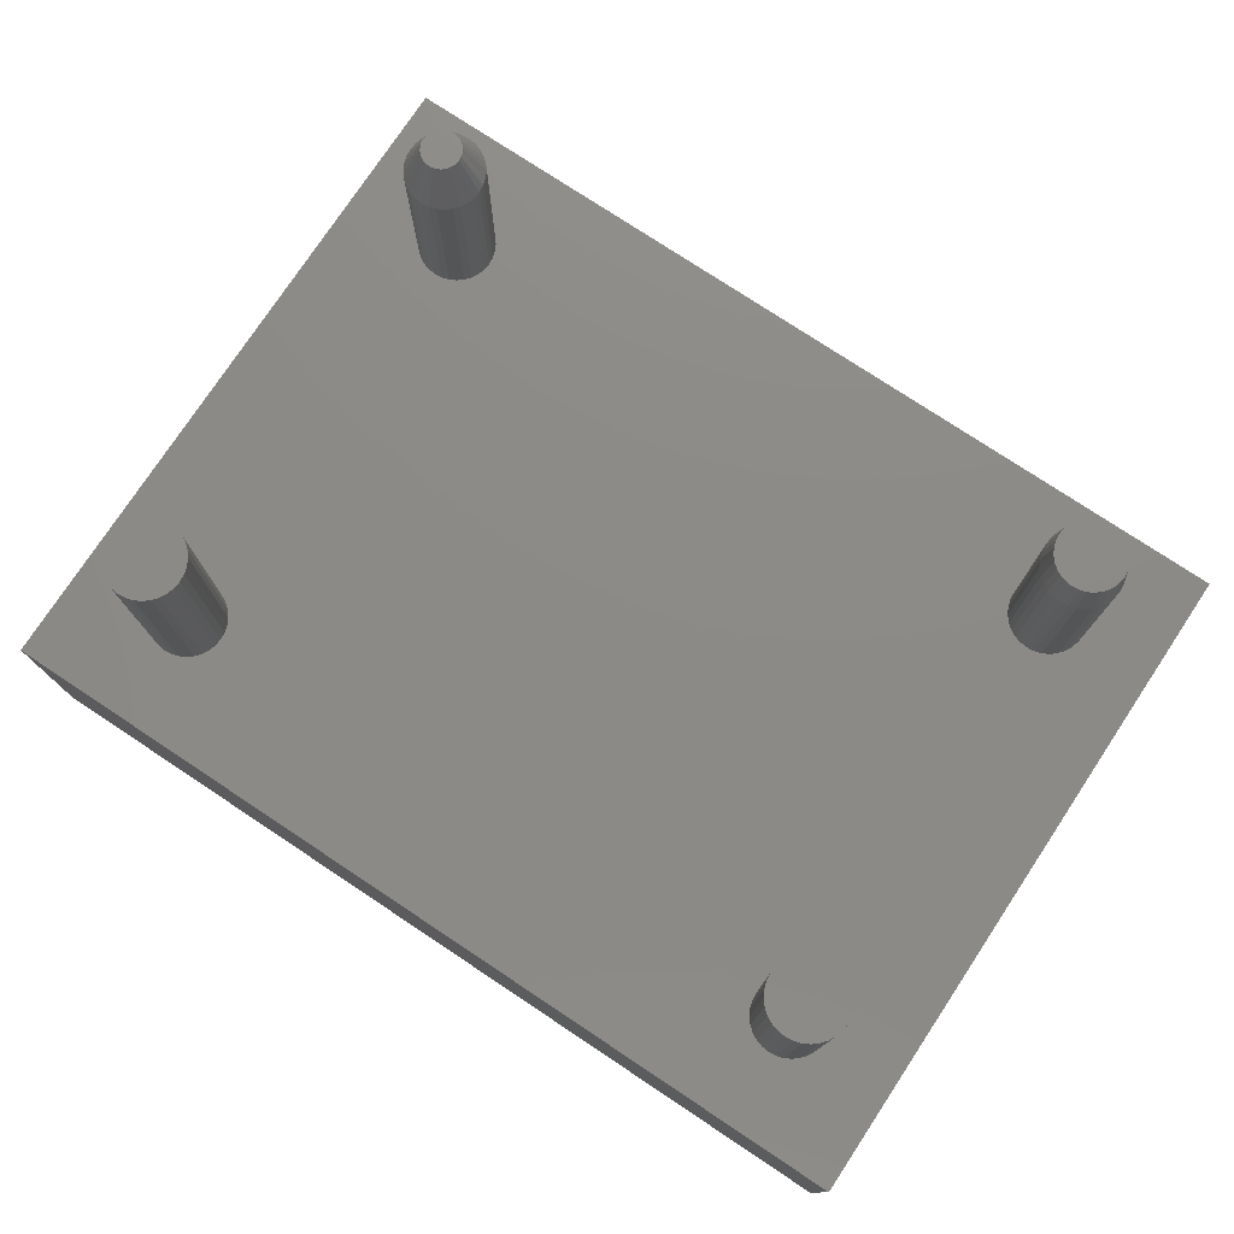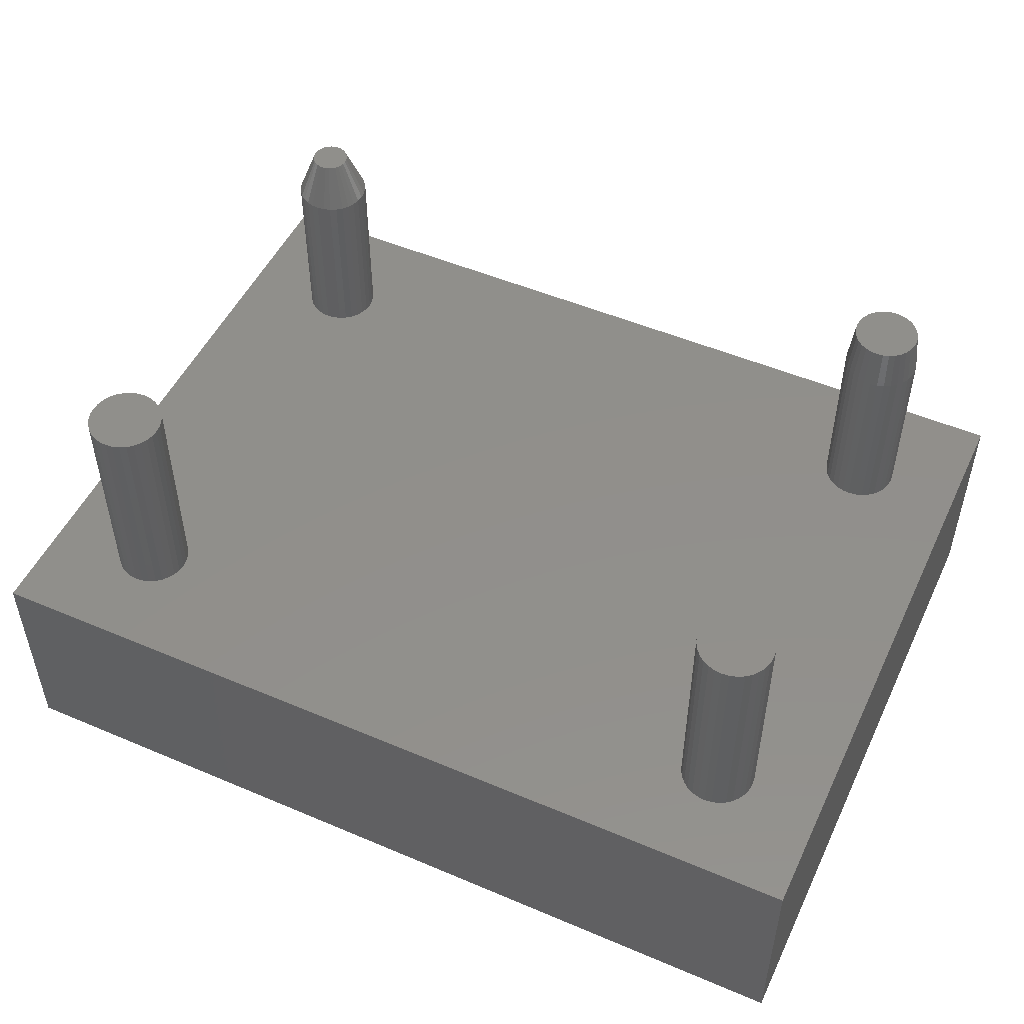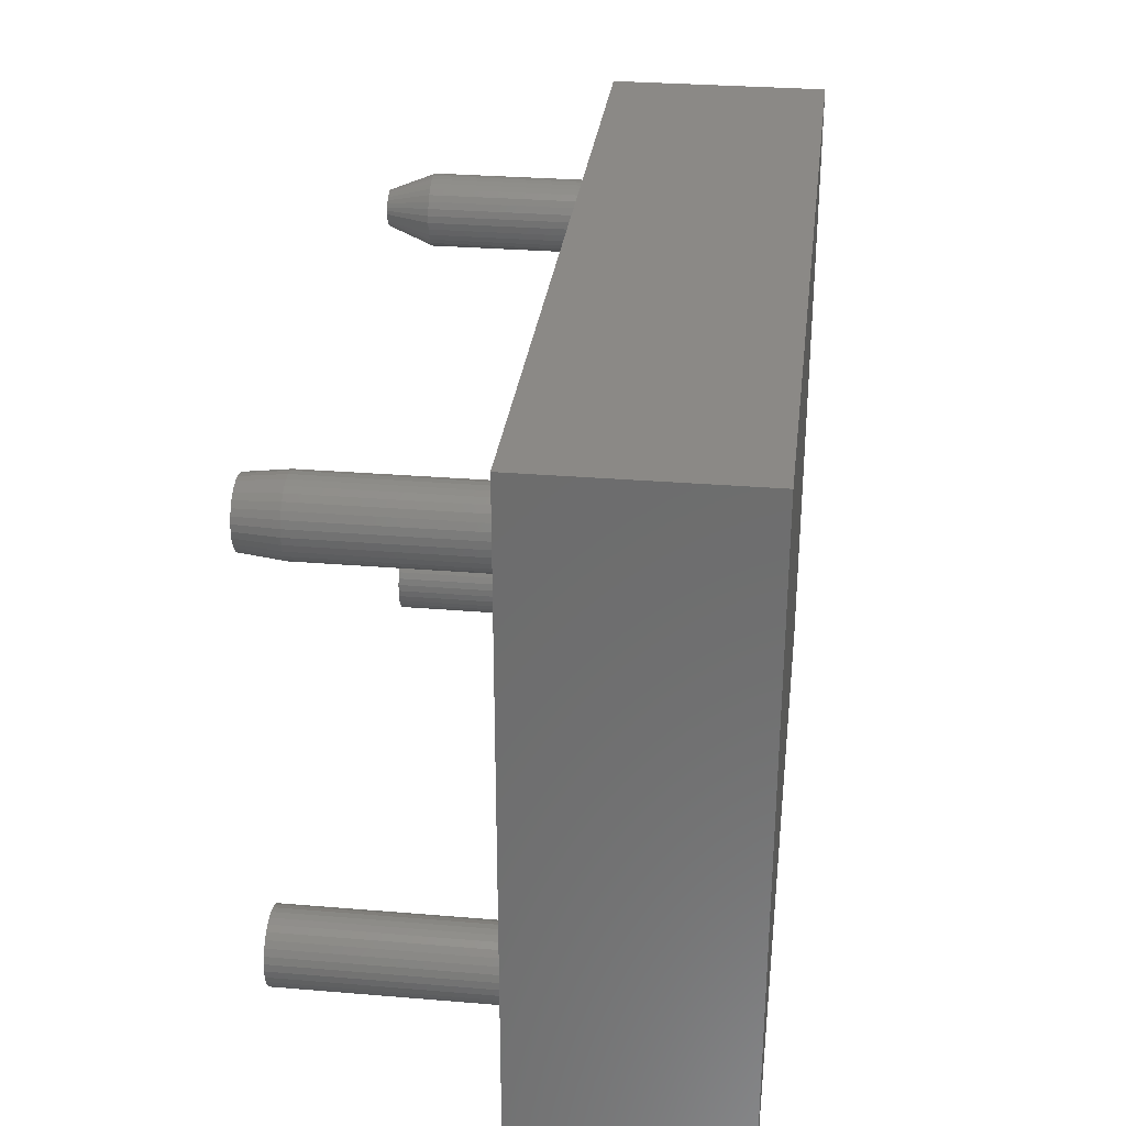
<metadata>
{"format":"stl","ext":"stl","renderer":"f3d","projection":"perspective","resolution":1024,"background":"white","views":[{"elev":76.9,"azim":33.5,"up":"+Z"},{"elev":50.7,"azim":24.9,"up":"+Z"},{"elev":30.0,"azim":96.9,"up":"+Y"}]}
</metadata>
<code>
# stl→obj: 328 verts, 652 faces
v -0.586 -0.3166 0.375
v -0.5742 -0.3131 0.375
v -0.5618 0.3118 0.375
v -0.5618 -0.3118 0.375
v 0.5632 0.4382 0.375
v -0.5618 0.4382 0.375
v -0.5495 0.4369 0.375
v 0.5508 0.4369 0.375
v -0.5377 0.4334 0.375
v 0.539 0.4334 0.375
v -0.5268 0.4275 0.375
v 0.5281 0.4275 0.375
v -0.5172 0.4197 0.375
v 0.5185 0.4197 0.375
v -0.5093 0.4101 0.375
v 0.5106 0.4101 0.375
v 0.5106 0.3399 0.375
v -0.5172 0.3303 0.375
v 0.5185 0.3303 0.375
v -0.5268 0.3225 0.375
v 0.5281 0.3225 0.375
v -0.5377 0.3166 0.375
v 0.539 0.3166 0.375
v -0.5495 0.3131 0.375
v 0.5508 0.3131 0.375
v 0.5632 0.3118 0.375
v 0.5632 -0.3118 0.375
v -0.5495 -0.3131 0.375
v 0.5508 -0.3131 0.375
v -0.5377 -0.3166 0.375
v 0.539 -0.3166 0.375
v -0.5268 -0.3225 0.375
v 0.5281 -0.3225 0.375
v -0.5172 -0.3303 0.375
v 0.5185 -0.3303 0.375
v -0.5093 -0.3399 0.375
v 0.5106 -0.3399 0.375
v 0.5106 -0.4101 0.375
v -0.5172 -0.4197 0.375
v 0.5185 -0.4197 0.375
v -0.5268 -0.4275 0.375
v 0.5281 -0.4275 0.375
v -0.5377 -0.4334 0.375
v 0.539 -0.4334 0.375
v -0.5495 -0.4369 0.375
v 0.5508 -0.4369 0.375
v -0.5618 -0.4382 0.375
v 0.5632 -0.4382 0.375
v 0.5873 -0.3166 0.375
v 0.5755 -0.3131 0.375
v -0.75 0.5586 0.375
v -0.75 -0.5625 0.375
v -0.625 -0.375 0.375
v -0.6238 -0.3627 0.375
v -0.6202 -0.3508 0.375
v -0.6144 -0.3399 0.375
v -0.6065 -0.3303 0.375
v -0.5969 -0.3225 0.375
v -0.6202 0.3508 0.375
v -0.6238 0.3627 0.375
v -0.625 0.375 0.375
v -0.6238 0.3873 0.375
v -0.6202 0.3992 0.375
v -0.6144 0.4101 0.375
v -0.6065 0.4197 0.375
v -0.5969 0.4275 0.375
v -0.586 0.4334 0.375
v -0.5742 0.4369 0.375
v 0.75 0.5586 0.375
v 0.75 -0.5625 0.375
v -0.5742 -0.4369 0.375
v -0.586 -0.4334 0.375
v -0.5969 -0.4275 0.375
v -0.6065 -0.4197 0.375
v -0.6144 -0.4101 0.375
v -0.6202 -0.3992 0.375
v -0.6238 -0.3873 0.375
v -0.5742 0.3131 0.375
v -0.586 0.3166 0.375
v -0.5969 0.3225 0.375
v -0.6065 0.3303 0.375
v -0.6144 0.3399 0.375
v 0.6263 -0.375 0.375
v 0.6251 -0.3873 0.375
v 0.6215 -0.3992 0.375
v 0.6157 -0.4101 0.375
v 0.6078 -0.4197 0.375
v 0.5982 -0.4275 0.375
v 0.5873 -0.4334 0.375
v 0.5755 -0.4369 0.375
v 0.5982 -0.3225 0.375
v 0.6215 0.3508 0.375
v 0.6157 0.3399 0.375
v 0.6078 0.3303 0.375
v 0.5982 0.3225 0.375
v 0.5873 0.3166 0.375
v 0.5755 0.3131 0.375
v 0.5755 0.4369 0.375
v 0.5873 0.4334 0.375
v 0.5982 0.4275 0.375
v 0.6078 0.4197 0.375
v 0.6157 0.4101 0.375
v 0.6215 0.3992 0.375
v 0.6251 0.3873 0.375
v 0.6263 0.375 0.375
v 0.6251 0.3627 0.375
v 0.6078 -0.3303 0.375
v 0.6157 -0.3399 0.375
v 0.6215 -0.3508 0.375
v 0.6251 -0.3627 0.375
v 0.5048 0.3992 0.375
v -0.5035 0.3992 0.375
v 0.5012 0.3873 0.375
v -0.4999 0.3873 0.375
v 0.5 0.375 0.375
v -0.4987 0.375 0.375
v 0.5012 0.3627 0.375
v -0.4999 0.3627 0.375
v 0.5048 0.3508 0.375
v -0.5035 0.3508 0.375
v -0.5093 0.3399 0.375
v 0.5048 -0.3508 0.375
v -0.5035 -0.3508 0.375
v 0.5012 -0.3627 0.375
v -0.4999 -0.3627 0.375
v 0.5 -0.375 0.375
v -0.4987 -0.375 0.375
v 0.5012 -0.3873 0.375
v -0.4999 -0.3873 0.375
v 0.5048 -0.3992 0.375
v -0.5035 -0.3992 0.375
v -0.5093 -0.4101 0.375
v -0.4987 -0.375 0.75
v -0.4999 -0.3873 0.75
v -0.5035 -0.3992 0.75
v -0.5093 -0.4101 0.75
v -0.5172 -0.4197 0.75
v -0.5268 -0.4275 0.75
v -0.5377 -0.4334 0.75
v -0.5495 -0.4369 0.75
v -0.5618 -0.4382 0.75
v -0.5742 -0.4369 0.75
v -0.586 -0.4334 0.75
v -0.5969 -0.4275 0.75
v -0.6065 -0.4197 0.75
v -0.6144 -0.4101 0.75
v -0.6202 -0.3992 0.75
v -0.6238 -0.3873 0.75
v -0.625 -0.375 0.75
v -0.6238 -0.3627 0.75
v -0.6202 -0.3508 0.75
v -0.6144 -0.3399 0.75
v -0.6065 -0.3303 0.75
v -0.5969 -0.3225 0.75
v -0.586 -0.3166 0.75
v -0.5742 -0.3131 0.75
v -0.5618 -0.3118 0.75
v -0.5495 -0.3131 0.75
v -0.5377 -0.3166 0.75
v -0.5268 -0.3225 0.75
v -0.5172 -0.3303 0.75
v -0.5093 -0.3399 0.75
v -0.5035 -0.3508 0.75
v -0.4999 -0.3627 0.75
v 0.6263 -0.375 0.75
v 0.6251 -0.3873 0.75
v 0.6215 -0.3992 0.75
v 0.6157 -0.4101 0.75
v 0.6078 -0.4197 0.75
v 0.5982 -0.4275 0.75
v 0.5873 -0.4334 0.75
v 0.5755 -0.4369 0.75
v 0.5632 -0.4382 0.75
v 0.5508 -0.4369 0.75
v 0.539 -0.4334 0.75
v 0.5281 -0.4275 0.75
v 0.5185 -0.4197 0.75
v 0.5106 -0.4101 0.75
v 0.5048 -0.3992 0.75
v 0.5012 -0.3873 0.75
v 0.5 -0.375 0.75
v 0.5012 -0.3627 0.75
v 0.5048 -0.3508 0.75
v 0.5106 -0.3399 0.75
v 0.5185 -0.3303 0.75
v 0.5281 -0.3225 0.75
v 0.539 -0.3166 0.75
v 0.5508 -0.3131 0.75
v 0.5632 -0.3118 0.75
v 0.5755 -0.3131 0.75
v 0.5873 -0.3166 0.75
v 0.5982 -0.3225 0.75
v 0.6078 -0.3303 0.75
v 0.6157 -0.3399 0.75
v 0.6215 -0.3508 0.75
v 0.6251 -0.3627 0.75
v 0.5524 0.4293 0.75
v 0.574 0.4293 0.75
v 0.5632 0.4303 0.75
v 0.542 0.4261 0.75
v 0.5843 0.4261 0.75
v 0.5324 0.421 0.75
v 0.5939 0.421 0.75
v 0.524 0.4141 0.75
v 0.6023 0.4141 0.75
v 0.5171 0.4057 0.75
v 0.6092 0.4057 0.75
v 0.512 0.3962 0.75
v 0.6143 0.3962 0.75
v 0.6143 0.3538 0.75
v 0.5171 0.3443 0.75
v 0.6092 0.3443 0.75
v 0.524 0.3359 0.75
v 0.6023 0.3359 0.75
v 0.5324 0.329 0.75
v 0.5939 0.329 0.75
v 0.542 0.3239 0.75
v 0.5843 0.3239 0.75
v 0.5524 0.3207 0.75
v 0.574 0.3207 0.75
v 0.5632 0.3197 0.75
v 0.6174 0.3858 0.75
v 0.5089 0.3858 0.75
v 0.6185 0.375 0.75
v 0.5078 0.375 0.75
v 0.6174 0.3642 0.75
v 0.5089 0.3642 0.75
v 0.512 0.3538 0.75
v 0.6263 0.375 0.6797
v 0.6251 0.3627 0.6797
v 0.6215 0.3508 0.6797
v 0.6157 0.3399 0.6797
v 0.6078 0.3303 0.6797
v 0.5982 0.3225 0.6797
v 0.5873 0.3166 0.6797
v 0.5755 0.3131 0.6797
v 0.5632 0.3118 0.6797
v 0.5508 0.3131 0.6797
v 0.539 0.3166 0.6797
v 0.5281 0.3225 0.6797
v 0.5185 0.3303 0.6797
v 0.5106 0.3399 0.6797
v 0.5048 0.3508 0.6797
v 0.5012 0.3627 0.6797
v 0.5 0.375 0.6797
v 0.5012 0.3873 0.6797
v 0.5048 0.3992 0.6797
v 0.5106 0.4101 0.6797
v 0.5185 0.4197 0.6797
v 0.5281 0.4275 0.6797
v 0.539 0.4334 0.6797
v 0.5508 0.4369 0.6797
v 0.5632 0.4382 0.6797
v 0.5755 0.4369 0.6797
v 0.5873 0.4334 0.6797
v 0.5982 0.4275 0.6797
v 0.6078 0.4197 0.6797
v 0.6157 0.4101 0.6797
v 0.6215 0.3992 0.6797
v 0.6251 0.3873 0.6797
v -0.5618 0.4069 0.75
v -0.5681 0.4063 0.75
v -0.5741 0.4045 0.75
v -0.5556 0.4063 0.75
v -0.5496 0.4045 0.75
v -0.5796 0.4015 0.75
v -0.5441 0.4015 0.75
v -0.5844 0.3976 0.75
v -0.5393 0.3976 0.75
v -0.5884 0.3927 0.75
v -0.5353 0.3927 0.75
v -0.5913 0.3872 0.75
v -0.5324 0.3872 0.75
v -0.5931 0.3812 0.75
v -0.5305 0.3812 0.75
v -0.5305 0.3688 0.75
v -0.5913 0.3628 0.75
v -0.5324 0.3628 0.75
v -0.5884 0.3573 0.75
v -0.5353 0.3573 0.75
v -0.5844 0.3524 0.75
v -0.5393 0.3524 0.75
v -0.5796 0.3485 0.75
v -0.5441 0.3485 0.75
v -0.5741 0.3455 0.75
v -0.5496 0.3455 0.75
v -0.5681 0.3437 0.75
v -0.5618 0.3431 0.75
v -0.5556 0.3437 0.75
v -0.5299 0.375 0.75
v -0.5938 0.375 0.75
v -0.5931 0.3688 0.75
v -0.4987 0.375 0.6719
v -0.4999 0.3627 0.6719
v -0.5035 0.3508 0.6719
v -0.5093 0.3399 0.6719
v -0.5172 0.3303 0.6719
v -0.5268 0.3225 0.6719
v -0.5377 0.3166 0.6719
v -0.5495 0.3131 0.6719
v -0.5618 0.3118 0.6719
v -0.5742 0.3131 0.6719
v -0.586 0.3166 0.6719
v -0.5969 0.3225 0.6719
v -0.6065 0.3303 0.6719
v -0.6144 0.3399 0.6719
v -0.6202 0.3508 0.6719
v -0.6238 0.3627 0.6719
v -0.625 0.375 0.6719
v -0.6238 0.3873 0.6719
v -0.6202 0.3992 0.6719
v -0.6144 0.4101 0.6719
v -0.6065 0.4197 0.6719
v -0.5969 0.4275 0.6719
v -0.586 0.4334 0.6719
v -0.5742 0.4369 0.6719
v -0.5618 0.4382 0.6719
v -0.5495 0.4369 0.6719
v -0.5377 0.4334 0.6719
v -0.5268 0.4275 0.6719
v -0.5172 0.4197 0.6719
v -0.5093 0.4101 0.6719
v -0.5035 0.3992 0.6719
v -0.4999 0.3873 0.6719
v -0.75 -0.5625 0
v -0.75 0.5586 0
v 0.75 -0.5625 0
v 0.75 0.5586 0
f 1 2 3
f 2 4 3
f 5 6 7
f 5 7 8
f 8 7 9
f 8 9 10
f 10 9 11
f 10 11 12
f 12 11 13
f 12 13 14
f 14 13 15
f 14 15 16
f 17 18 19
f 19 18 20
f 19 20 21
f 21 20 22
f 21 22 23
f 23 22 24
f 23 24 25
f 25 24 3
f 25 3 26
f 27 4 28
f 27 28 29
f 29 28 30
f 29 30 31
f 31 30 32
f 31 32 33
f 33 32 34
f 33 34 35
f 35 34 36
f 35 36 37
f 38 39 40
f 40 39 41
f 40 41 42
f 42 41 43
f 42 43 44
f 44 43 45
f 44 45 46
f 46 45 47
f 46 47 48
f 49 26 50
f 51 52 53
f 51 53 54
f 51 54 55
f 51 55 56
f 51 56 57
f 51 57 58
f 51 58 59
f 51 59 60
f 51 60 61
f 51 61 62
f 51 62 63
f 51 63 64
f 51 64 65
f 51 65 66
f 51 66 67
f 51 67 68
f 51 68 6
f 51 6 5
f 51 5 69
f 52 70 48
f 52 48 47
f 52 47 71
f 52 71 72
f 52 72 73
f 52 73 74
f 52 74 75
f 52 75 76
f 52 76 77
f 52 77 53
f 58 1 3
f 58 3 78
f 58 78 79
f 58 79 80
f 58 80 81
f 58 81 82
f 58 82 59
f 70 83 84
f 70 84 85
f 70 85 86
f 70 86 87
f 70 87 88
f 70 88 89
f 70 89 90
f 70 90 48
f 91 92 93
f 91 93 94
f 91 94 95
f 91 95 96
f 91 96 97
f 91 97 26
f 91 26 49
f 69 5 98
f 69 98 99
f 69 99 100
f 69 100 101
f 69 101 102
f 69 102 103
f 69 103 104
f 69 104 105
f 69 105 106
f 69 106 92
f 69 92 91
f 69 91 107
f 69 107 108
f 69 108 109
f 69 109 110
f 69 110 83
f 69 83 70
f 16 15 111
f 111 15 112
f 111 112 113
f 113 112 114
f 113 114 115
f 115 114 116
f 115 116 117
f 117 116 118
f 117 118 119
f 119 118 120
f 119 120 17
f 17 120 121
f 17 121 18
f 3 4 26
f 26 4 27
f 26 27 50
f 37 36 122
f 122 36 123
f 122 123 124
f 124 123 125
f 124 125 126
f 126 125 127
f 126 127 128
f 128 127 129
f 128 129 130
f 130 129 131
f 130 131 38
f 38 131 132
f 38 132 39
f 127 133 129
f 129 133 134
f 129 134 131
f 131 134 135
f 131 135 132
f 132 135 136
f 132 136 39
f 39 136 137
f 39 137 41
f 41 137 138
f 41 138 43
f 43 138 139
f 43 139 45
f 45 139 140
f 45 140 47
f 47 140 141
f 47 141 71
f 71 141 142
f 71 142 72
f 72 142 143
f 72 143 73
f 73 143 144
f 73 144 74
f 74 144 145
f 74 145 75
f 75 145 146
f 75 146 76
f 76 146 147
f 76 147 77
f 77 147 148
f 77 148 53
f 53 148 149
f 53 149 54
f 54 149 150
f 54 150 55
f 55 150 151
f 55 151 56
f 56 151 152
f 56 152 57
f 57 152 153
f 57 153 58
f 58 153 154
f 58 154 1
f 1 154 155
f 1 155 2
f 2 155 156
f 2 156 4
f 4 156 157
f 4 157 28
f 28 157 158
f 28 158 30
f 30 158 159
f 30 159 32
f 32 159 160
f 32 160 34
f 34 160 161
f 34 161 36
f 36 161 162
f 36 162 123
f 123 162 163
f 123 163 125
f 125 163 164
f 125 164 127
f 127 164 133
f 156 158 157
f 158 156 155
f 158 155 159
f 159 155 154
f 159 154 160
f 160 154 153
f 160 153 161
f 161 153 152
f 161 152 162
f 136 145 137
f 137 145 144
f 137 144 138
f 138 144 143
f 138 143 139
f 139 143 142
f 139 142 140
f 140 142 141
f 162 152 163
f 163 152 151
f 163 151 164
f 164 151 150
f 164 150 133
f 133 150 149
f 133 149 134
f 134 149 148
f 134 148 135
f 135 148 147
f 135 147 136
f 136 147 146
f 136 146 145
f 83 165 84
f 84 165 166
f 84 166 85
f 85 166 167
f 85 167 86
f 86 167 168
f 86 168 87
f 87 168 169
f 87 169 88
f 88 169 170
f 88 170 89
f 89 170 171
f 89 171 90
f 90 171 172
f 90 172 48
f 48 172 173
f 48 173 46
f 46 173 174
f 46 174 44
f 44 174 175
f 44 175 42
f 42 175 176
f 42 176 40
f 40 176 177
f 40 177 38
f 38 177 178
f 38 178 130
f 130 178 179
f 130 179 128
f 128 179 180
f 128 180 126
f 126 180 181
f 126 181 124
f 124 181 182
f 124 182 122
f 122 182 183
f 122 183 37
f 37 183 184
f 37 184 35
f 35 184 185
f 35 185 33
f 33 185 186
f 33 186 31
f 31 186 187
f 31 187 29
f 29 187 188
f 29 188 27
f 27 188 189
f 27 189 50
f 50 189 190
f 50 190 49
f 49 190 191
f 49 191 91
f 91 191 192
f 91 192 107
f 107 192 193
f 107 193 108
f 108 193 194
f 108 194 109
f 109 194 195
f 109 195 110
f 110 195 196
f 110 196 83
f 83 196 165
f 188 190 189
f 190 188 187
f 190 187 191
f 191 187 186
f 191 186 192
f 192 186 185
f 192 185 193
f 193 185 184
f 193 184 194
f 168 177 169
f 169 177 176
f 169 176 170
f 170 176 175
f 170 175 171
f 171 175 174
f 171 174 172
f 172 174 173
f 194 184 195
f 195 184 183
f 195 183 196
f 196 183 182
f 196 182 165
f 165 182 181
f 165 181 166
f 166 181 180
f 166 180 167
f 167 180 179
f 167 179 168
f 168 179 178
f 168 178 177
f 197 198 199
f 198 197 200
f 198 200 201
f 201 200 202
f 201 202 203
f 203 202 204
f 203 204 205
f 205 204 206
f 205 206 207
f 207 206 208
f 207 208 209
f 210 211 212
f 212 211 213
f 212 213 214
f 214 213 215
f 214 215 216
f 216 215 217
f 216 217 218
f 218 217 219
f 218 219 220
f 220 219 221
f 209 208 222
f 222 208 223
f 222 223 224
f 224 223 225
f 224 225 226
f 226 225 227
f 226 227 210
f 210 227 228
f 210 228 211
f 105 229 106
f 106 229 230
f 106 230 92
f 92 230 231
f 92 231 93
f 93 231 232
f 93 232 94
f 94 232 233
f 94 233 95
f 95 233 234
f 95 234 96
f 96 234 235
f 96 235 97
f 97 235 236
f 97 236 26
f 26 236 237
f 26 237 25
f 25 237 238
f 25 238 23
f 23 238 239
f 23 239 21
f 21 239 240
f 21 240 19
f 19 240 241
f 19 241 17
f 17 241 242
f 17 242 119
f 119 242 243
f 119 243 117
f 117 243 244
f 117 244 115
f 115 244 245
f 115 245 113
f 113 245 246
f 113 246 111
f 111 246 247
f 111 247 16
f 16 247 248
f 16 248 14
f 14 248 249
f 14 249 12
f 12 249 250
f 12 250 10
f 10 250 251
f 10 251 8
f 8 251 252
f 8 252 5
f 5 252 253
f 5 253 98
f 98 253 254
f 98 254 99
f 99 254 255
f 99 255 100
f 100 255 256
f 100 256 101
f 101 256 257
f 101 257 102
f 102 257 258
f 102 258 103
f 103 258 259
f 103 259 104
f 104 259 260
f 104 260 105
f 105 260 229
f 253 198 254
f 254 198 201
f 254 201 255
f 255 201 203
f 255 203 256
f 256 203 205
f 256 205 257
f 257 205 207
f 257 207 258
f 258 207 209
f 258 209 259
f 259 209 222
f 259 222 260
f 260 222 224
f 260 224 229
f 198 253 199
f 199 253 252
f 199 252 197
f 197 252 251
f 197 251 200
f 200 251 250
f 200 250 202
f 202 250 249
f 202 249 204
f 204 249 248
f 204 248 206
f 206 248 247
f 206 247 208
f 208 247 246
f 208 246 223
f 223 246 245
f 223 245 225
f 237 219 238
f 238 219 217
f 238 217 239
f 239 217 215
f 239 215 240
f 240 215 213
f 240 213 241
f 241 213 211
f 241 211 242
f 242 211 228
f 242 228 243
f 243 228 227
f 243 227 244
f 244 227 225
f 244 225 245
f 219 237 221
f 221 237 236
f 221 236 220
f 220 236 235
f 220 235 218
f 218 235 234
f 218 234 216
f 216 234 233
f 216 233 214
f 214 233 232
f 214 232 212
f 212 232 231
f 212 231 210
f 210 231 230
f 210 230 226
f 226 230 229
f 226 229 224
f 261 262 263
f 264 261 263
f 264 263 265
f 265 263 266
f 265 266 267
f 267 266 268
f 267 268 269
f 269 268 270
f 269 270 271
f 271 270 272
f 271 272 273
f 273 272 274
f 273 274 275
f 276 277 278
f 278 277 279
f 278 279 280
f 280 279 281
f 280 281 282
f 282 281 283
f 282 283 284
f 284 283 285
f 284 285 286
f 286 285 287
f 286 287 288
f 286 288 289
f 275 274 290
f 290 274 291
f 290 291 276
f 276 291 292
f 276 292 277
f 116 293 118
f 118 293 294
f 118 294 120
f 120 294 295
f 120 295 121
f 121 295 296
f 121 296 18
f 18 296 297
f 18 297 20
f 20 297 298
f 20 298 22
f 22 298 299
f 22 299 24
f 24 299 300
f 24 300 3
f 3 300 301
f 3 301 78
f 78 301 302
f 78 302 79
f 79 302 303
f 79 303 80
f 80 303 304
f 80 304 81
f 81 304 305
f 81 305 82
f 82 305 306
f 82 306 59
f 59 306 307
f 59 307 60
f 60 307 308
f 60 308 61
f 61 308 309
f 61 309 62
f 62 309 310
f 62 310 63
f 63 310 311
f 63 311 64
f 64 311 312
f 64 312 65
f 65 312 313
f 65 313 66
f 66 313 314
f 66 314 67
f 67 314 315
f 67 315 68
f 68 315 316
f 68 316 6
f 6 316 317
f 6 317 7
f 7 317 318
f 7 318 9
f 9 318 319
f 9 319 11
f 11 319 320
f 11 320 13
f 13 320 321
f 13 321 15
f 15 321 322
f 15 322 112
f 112 322 323
f 112 323 114
f 114 323 324
f 114 324 116
f 116 324 293
f 291 274 309
f 274 310 309
f 293 324 290
f 324 275 290
f 324 323 273
f 275 324 273
f 323 322 271
f 273 323 271
f 322 321 269
f 271 322 269
f 321 320 267
f 269 321 267
f 320 319 265
f 267 320 265
f 319 318 264
f 265 319 264
f 318 317 261
f 264 318 261
f 317 316 262
f 261 317 262
f 316 315 263
f 262 316 263
f 315 314 266
f 263 315 266
f 314 313 268
f 266 314 268
f 313 312 270
f 268 313 270
f 312 311 272
f 270 312 272
f 274 311 310
f 272 311 274
f 290 276 293
f 276 294 293
f 309 308 291
f 308 292 291
f 308 307 277
f 292 308 277
f 307 306 279
f 277 307 279
f 306 305 281
f 279 306 281
f 305 304 283
f 281 305 283
f 304 303 285
f 283 304 285
f 303 302 287
f 285 303 287
f 302 301 288
f 287 302 288
f 301 300 289
f 288 301 289
f 300 299 286
f 289 300 286
f 299 298 284
f 286 299 284
f 298 297 282
f 284 298 282
f 297 296 280
f 282 297 280
f 296 295 278
f 280 296 278
f 276 295 294
f 278 295 276
f 325 326 327
f 327 326 328
f 51 326 52
f 52 326 325
f 69 328 51
f 51 328 326
f 70 327 69
f 69 327 328
f 52 325 70
f 70 325 327

</code>
